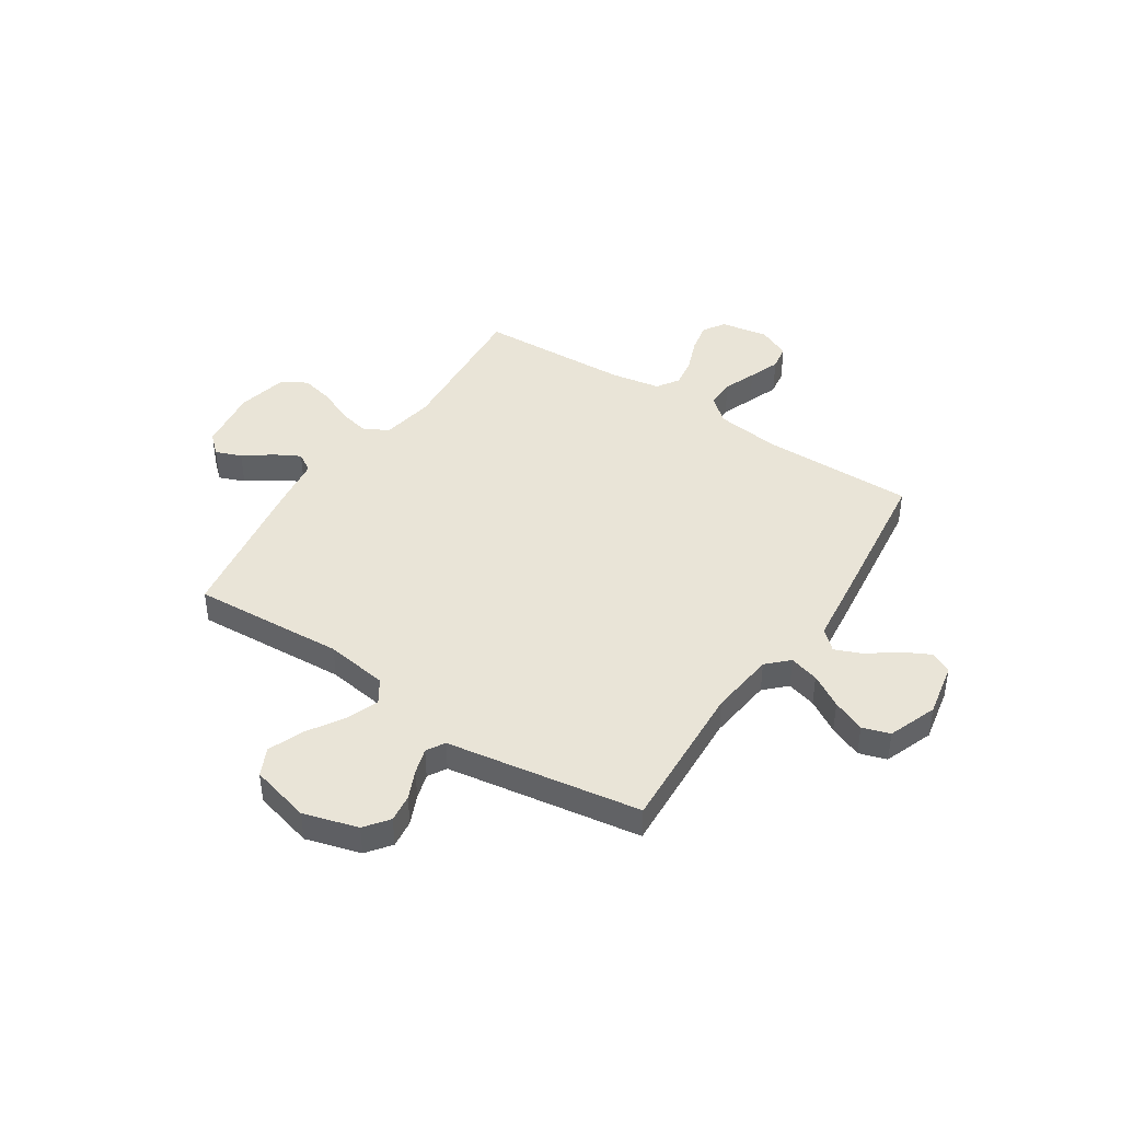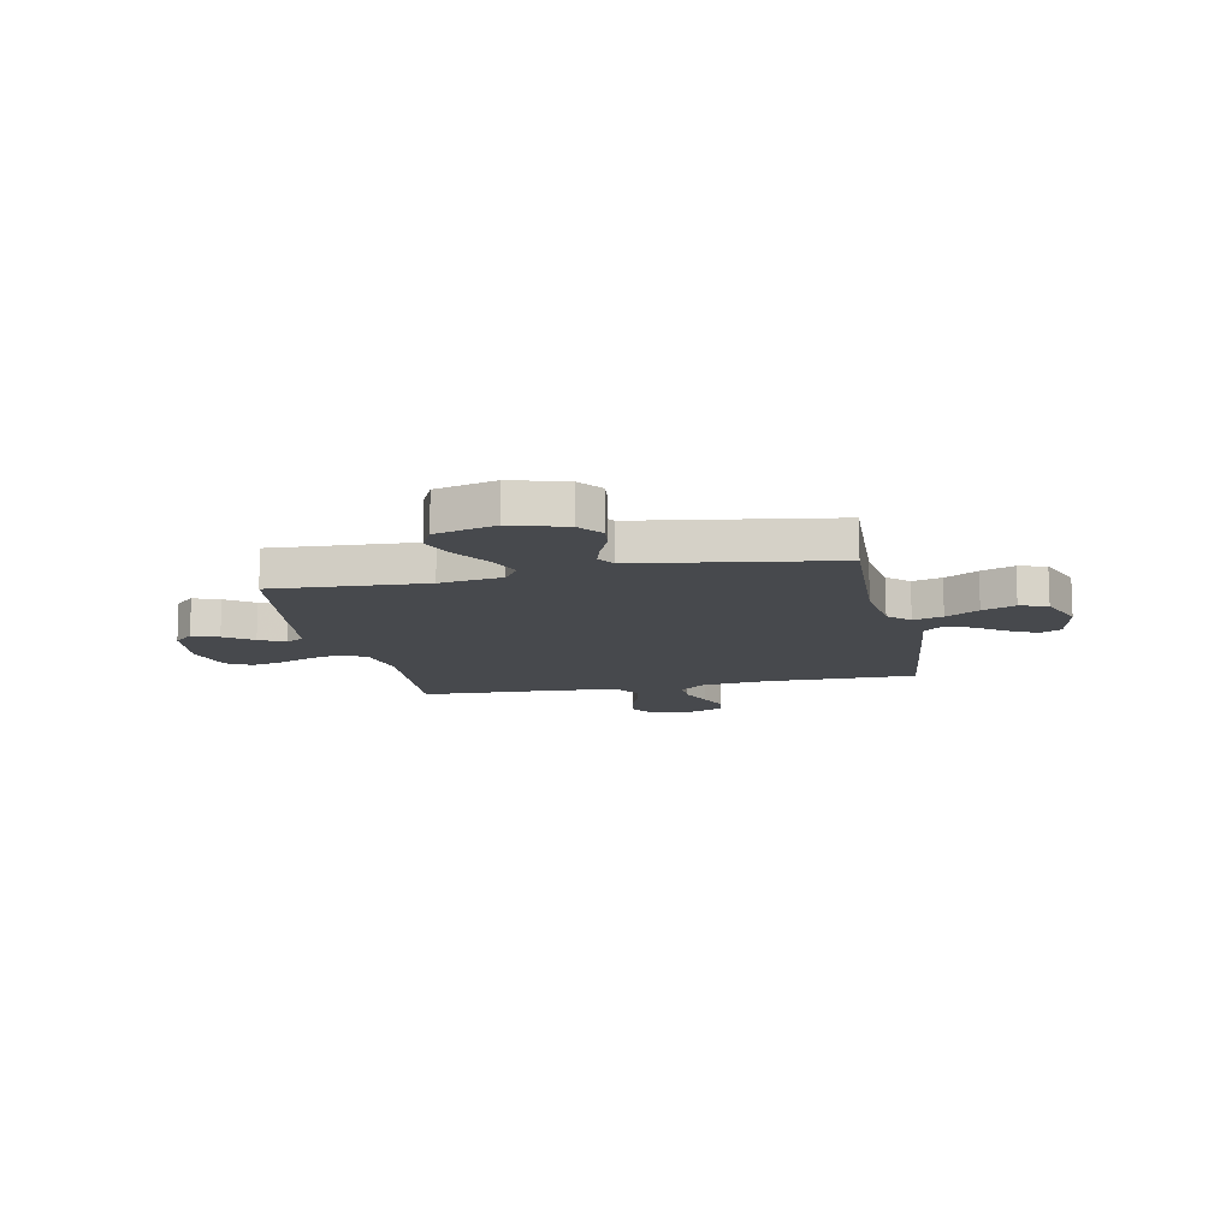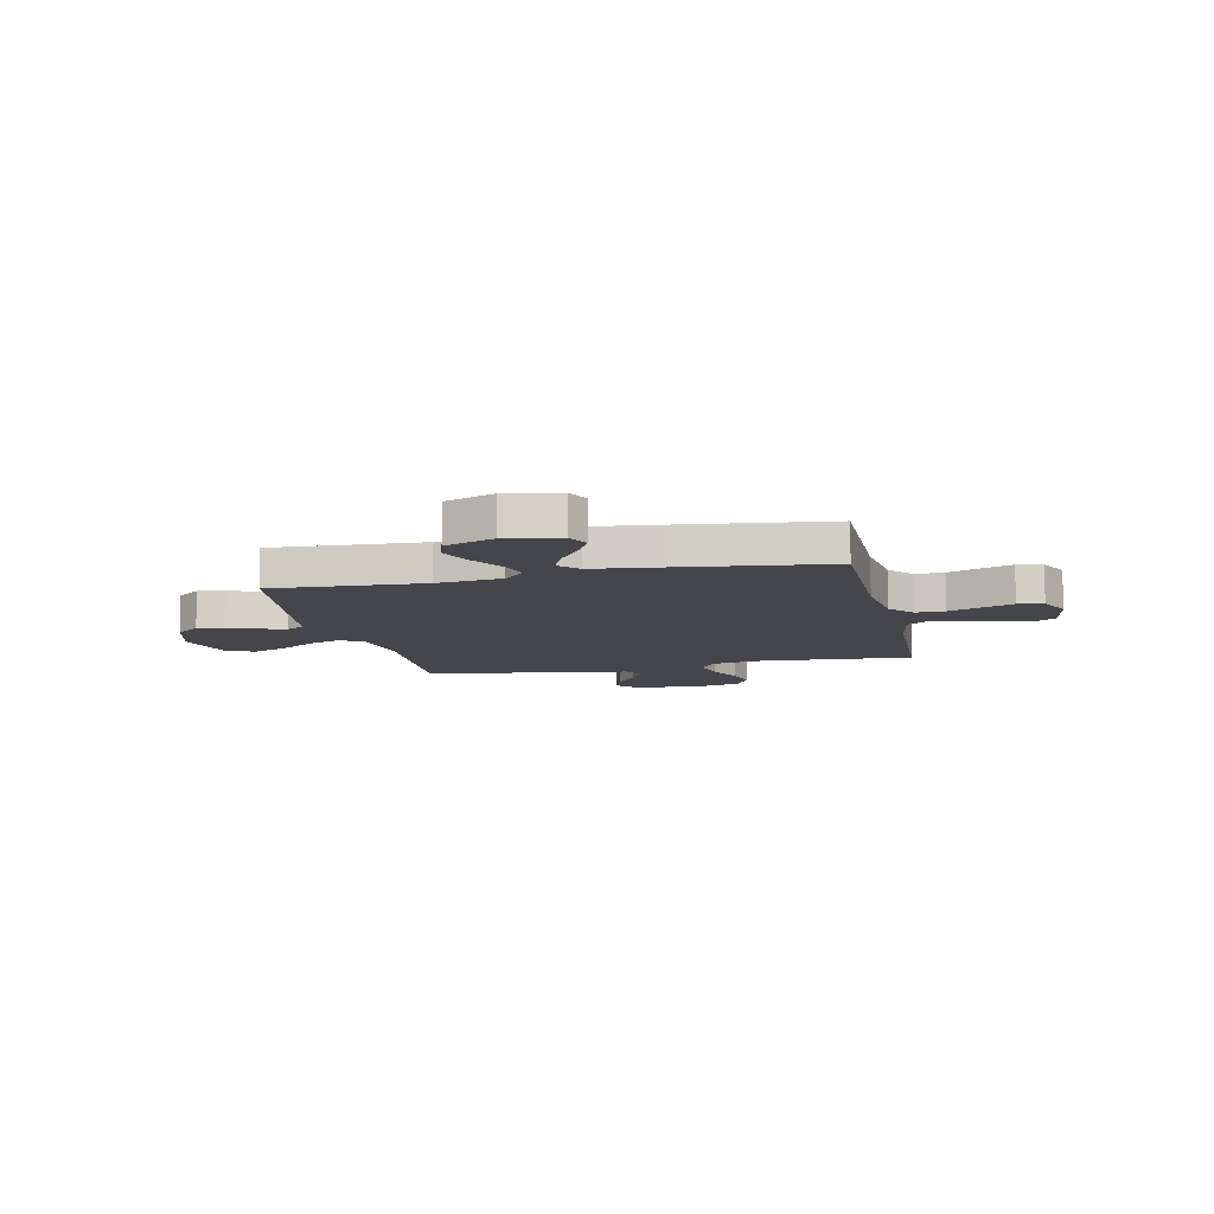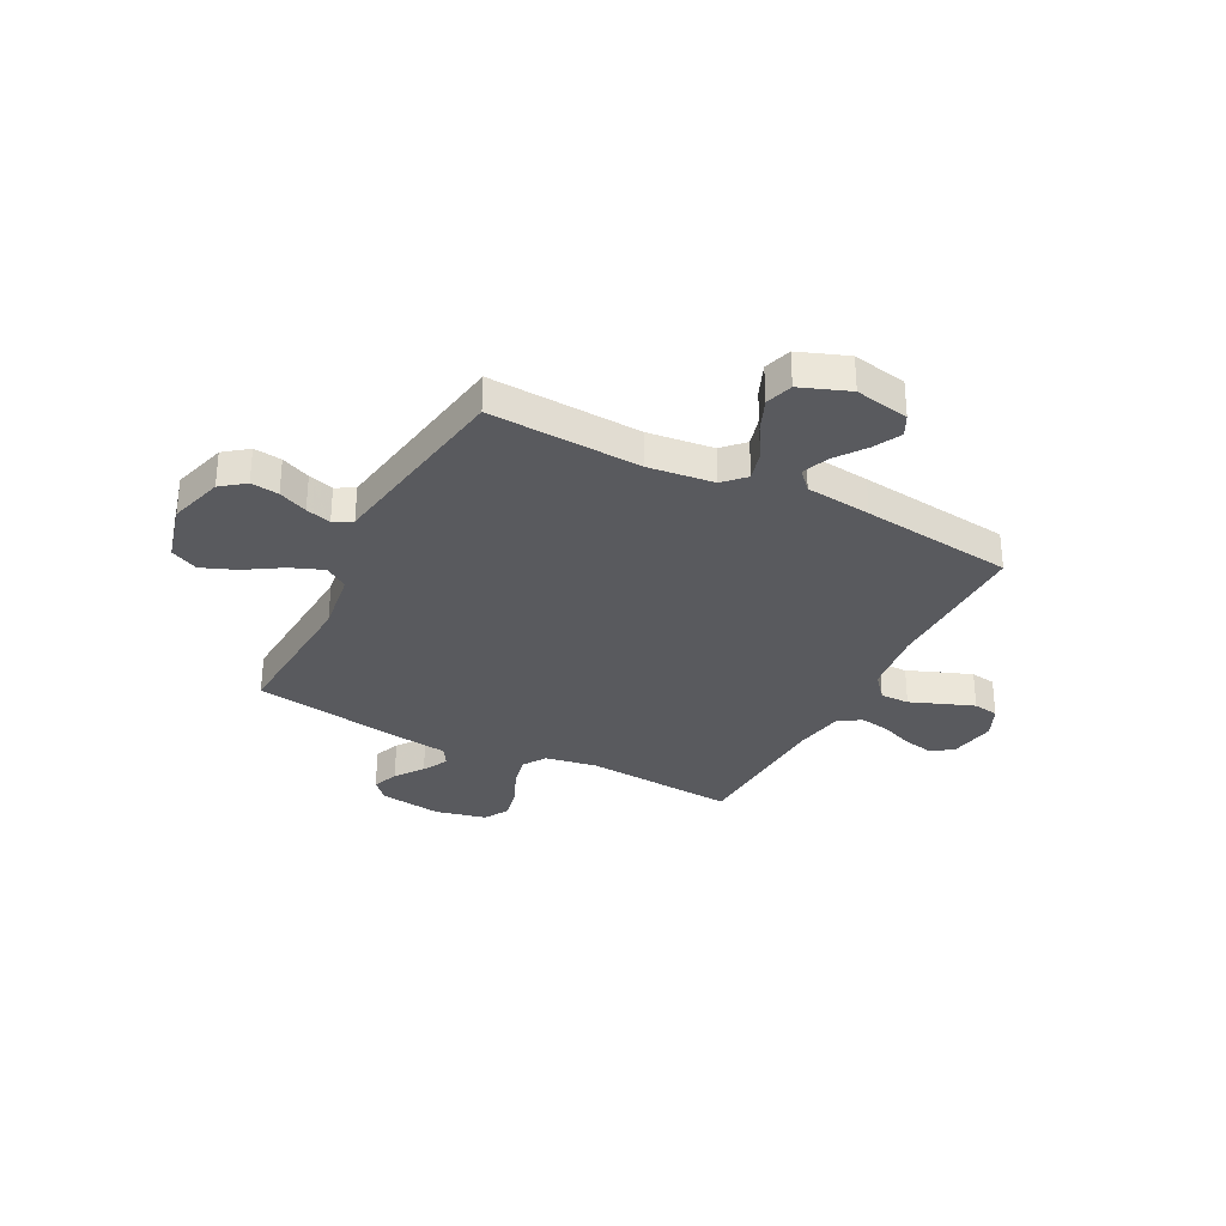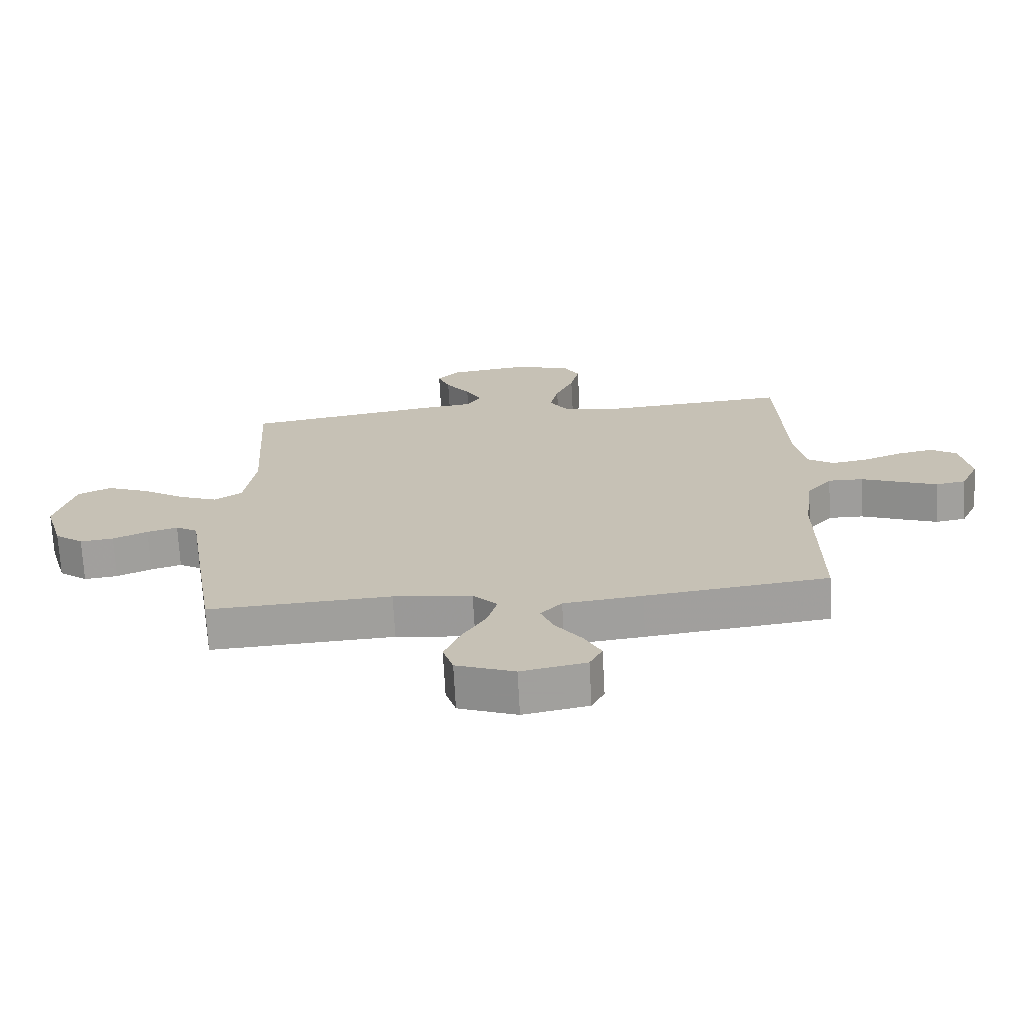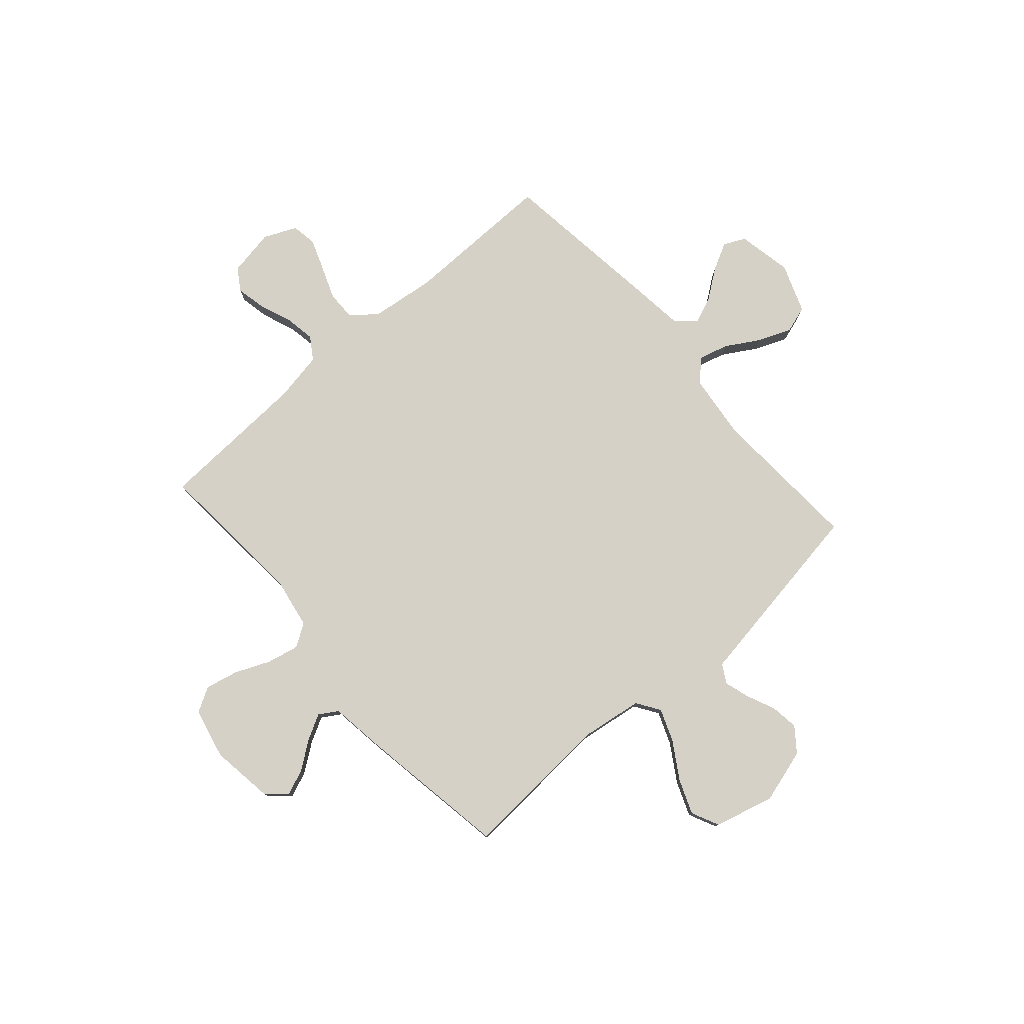
<metadata>
{"format":"obj","ext":"obj","renderer":"f3d","projection":"perspective","resolution":1024,"background":"white","views":[{"elev":43.1,"azim":123.3,"up":"+Y"},{"elev":-12.1,"azim":101.8,"up":"+Y"},{"elev":-10.0,"azim":-167.4,"up":"+Y"},{"elev":-31.6,"azim":152.7,"up":"+Y"},{"elev":-70.7,"azim":-176.9,"up":"+Z"},{"elev":78.8,"azim":48.6,"up":"+Y"}]}
</metadata>
<code>
v -0.5 0.07 -0.5
v -0.498 0.07 -0.2
v -0.514 0.07 -0.072
v -0.555 0.07 -0.023
v -0.612 0.07 -0.024
v -0.676 0.07 -0.049
v -0.737 0.07 -0.072
v -0.787 0.07 -0.064
v -0.816 0.07 0
v -0.8 0.07 0.093
v -0.757 0.07 0.121
v -0.698 0.07 0.109
v -0.633 0.07 0.084
v -0.574 0.07 0.074
v -0.53 0.07 0.103
v -0.513 0.07 0.2
v -0.5 0.07 0.5
v -0.2 0.07 0.478
v -0.098 0.07 0.496
v -0.069 0.07 0.541
v -0.083 0.07 0.604
v -0.113 0.07 0.673
v -0.128 0.07 0.738
v -0.1 0.07 0.787
v 0 0.07 0.81
v 0.124 0.07 0.793
v 0.159 0.07 0.755
v 0.139 0.07 0.704
v 0.099 0.07 0.649
v 0.072 0.07 0.599
v 0.095 0.07 0.562
v 0.2 0.07 0.548
v 0.5 0.07 0.5
v 0.482 0.07 0.2
v 0.5 0.07 0.077
v 0.546 0.07 0.047
v 0.61 0.07 0.072
v 0.682 0.07 0.117
v 0.75 0.07 0.144
v 0.805 0.07 0.118
v 0.836 0.07 0
v 0.805 0.07 -0.107
v 0.758 0.07 -0.143
v 0.703 0.07 -0.136
v 0.646 0.07 -0.111
v 0.596 0.07 -0.096
v 0.56 0.07 -0.117
v 0.547 0.07 -0.2
v 0.5 0.07 -0.5
v 0.2 0.07 -0.484
v 0.071 0.07 -0.499
v 0.031 0.07 -0.54
v 0.047 0.07 -0.598
v 0.086 0.07 -0.663
v 0.113 0.07 -0.728
v 0.096 0.07 -0.782
v 0 0.07 -0.818
v -0.107 0.07 -0.797
v -0.128 0.07 -0.755
v -0.1 0.07 -0.701
v -0.057 0.07 -0.642
v -0.036 0.07 -0.59
v -0.071 0.07 -0.552
v -0.2 0.07 -0.537
v -0.5 0 -0.5
v -0.498 0 -0.2
v -0.514 0 -0.072
v -0.555 0 -0.023
v -0.612 0 -0.024
v -0.676 0 -0.049
v -0.737 0 -0.072
v -0.787 0 -0.064
v -0.816 0 0
v -0.8 0 0.093
v -0.757 0 0.121
v -0.698 0 0.109
v -0.633 0 0.084
v -0.574 0 0.074
v -0.53 0 0.103
v -0.513 0 0.2
v -0.5 0 0.5
v -0.2 0 0.478
v -0.098 0 0.496
v -0.069 0 0.541
v -0.083 0 0.604
v -0.113 0 0.673
v -0.128 0 0.738
v -0.1 0 0.787
v 0 0 0.81
v 0.124 0 0.793
v 0.159 0 0.755
v 0.139 0 0.704
v 0.099 0 0.649
v 0.072 0 0.599
v 0.095 0 0.562
v 0.2 0 0.548
v 0.5 0 0.5
v 0.482 0 0.2
v 0.5 0 0.077
v 0.546 0 0.047
v 0.61 0 0.072
v 0.682 0 0.117
v 0.75 0 0.144
v 0.805 0 0.118
v 0.836 0 0
v 0.805 0 -0.107
v 0.758 0 -0.143
v 0.703 0 -0.136
v 0.646 0 -0.111
v 0.596 0 -0.096
v 0.56 0 -0.117
v 0.547 0 -0.2
v 0.5 0 -0.5
v 0.2 0 -0.484
v 0.071 0 -0.499
v 0.031 0 -0.54
v 0.047 0 -0.598
v 0.086 0 -0.663
v 0.113 0 -0.728
v 0.096 0 -0.782
v 0 0 -0.818
v -0.107 0 -0.797
v -0.128 0 -0.755
v -0.1 0 -0.701
v -0.057 0 -0.642
v -0.036 0 -0.59
v -0.071 0 -0.552
v -0.2 0 -0.537
f 63 64 1 2
f 59 60 61
f 58 59 61
f 57 58 61
f 56 57 61
f 55 56 61
f 54 55 61
f 53 54 61
f 52 53 61 62
f 51 52 62 63
f 47 48 49 50
f 47 50 51
f 43 44 45
f 42 43 45
f 41 42 45
f 40 41 45
f 39 40 45
f 38 39 45
f 37 38 45
f 36 37 45 46
f 35 36 46 47
f 31 32 33 34
f 31 34 35
f 27 28 29
f 26 27 29
f 25 26 29
f 24 25 29
f 23 24 29
f 22 23 29
f 21 22 29
f 20 21 29 30
f 19 20 30 31
f 16 17 18
f 15 16 18 19
f 11 12 13
f 10 11 13
f 9 10 13
f 8 9 13
f 7 8 13
f 6 7 13
f 5 6 13
f 4 5 13 14
f 3 4 14 15
f 47 51 63
f 35 47 63
f 31 35 63
f 19 31 63
f 15 19 63
f 3 15 63
f 2 3 63
f 66 65 128 127
f 125 124 123
f 125 123 122
f 125 122 121
f 125 121 120
f 125 120 119
f 125 119 118
f 125 118 117
f 126 125 117 116
f 127 126 116 115
f 114 113 112 111
f 115 114 111
f 109 108 107
f 109 107 106
f 109 106 105
f 109 105 104
f 109 104 103
f 109 103 102
f 109 102 101
f 110 109 101 100
f 111 110 100 99
f 98 97 96 95
f 99 98 95
f 93 92 91
f 93 91 90
f 93 90 89
f 93 89 88
f 93 88 87
f 93 87 86
f 93 86 85
f 94 93 85 84
f 95 94 84 83
f 82 81 80
f 83 82 80 79
f 77 76 75
f 77 75 74
f 77 74 73
f 77 73 72
f 77 72 71
f 77 71 70
f 77 70 69
f 78 77 69 68
f 79 78 68 67
f 127 115 111
f 127 111 99
f 127 99 95
f 127 95 83
f 127 83 79
f 127 79 67
f 127 67 66
f 1 65 66 2
f 2 66 67 3
f 3 67 68 4
f 4 68 69 5
f 5 69 70 6
f 6 70 71 7
f 7 71 72 8
f 8 72 73 9
f 9 73 74 10
f 10 74 75 11
f 11 75 76 12
f 12 76 77 13
f 13 77 78 14
f 14 78 79 15
f 15 79 80 16
f 16 80 81 17
f 17 81 82 18
f 18 82 83 19
f 19 83 84 20
f 20 84 85 21
f 21 85 86 22
f 22 86 87 23
f 23 87 88 24
f 24 88 89 25
f 25 89 90 26
f 26 90 91 27
f 27 91 92 28
f 28 92 93 29
f 29 93 94 30
f 30 94 95 31
f 31 95 96 32
f 32 96 97 33
f 33 97 98 34
f 34 98 99 35
f 35 99 100 36
f 36 100 101 37
f 37 101 102 38
f 38 102 103 39
f 39 103 104 40
f 40 104 105 41
f 41 105 106 42
f 42 106 107 43
f 43 107 108 44
f 44 108 109 45
f 45 109 110 46
f 46 110 111 47
f 47 111 112 48
f 48 112 113 49
f 49 113 114 50
f 50 114 115 51
f 51 115 116 52
f 52 116 117 53
f 53 117 118 54
f 54 118 119 55
f 55 119 120 56
f 56 120 121 57
f 57 121 122 58
f 58 122 123 59
f 59 123 124 60
f 60 124 125 61
f 61 125 126 62
f 62 126 127 63
f 63 127 128 64
f 64 128 65 1

</code>
